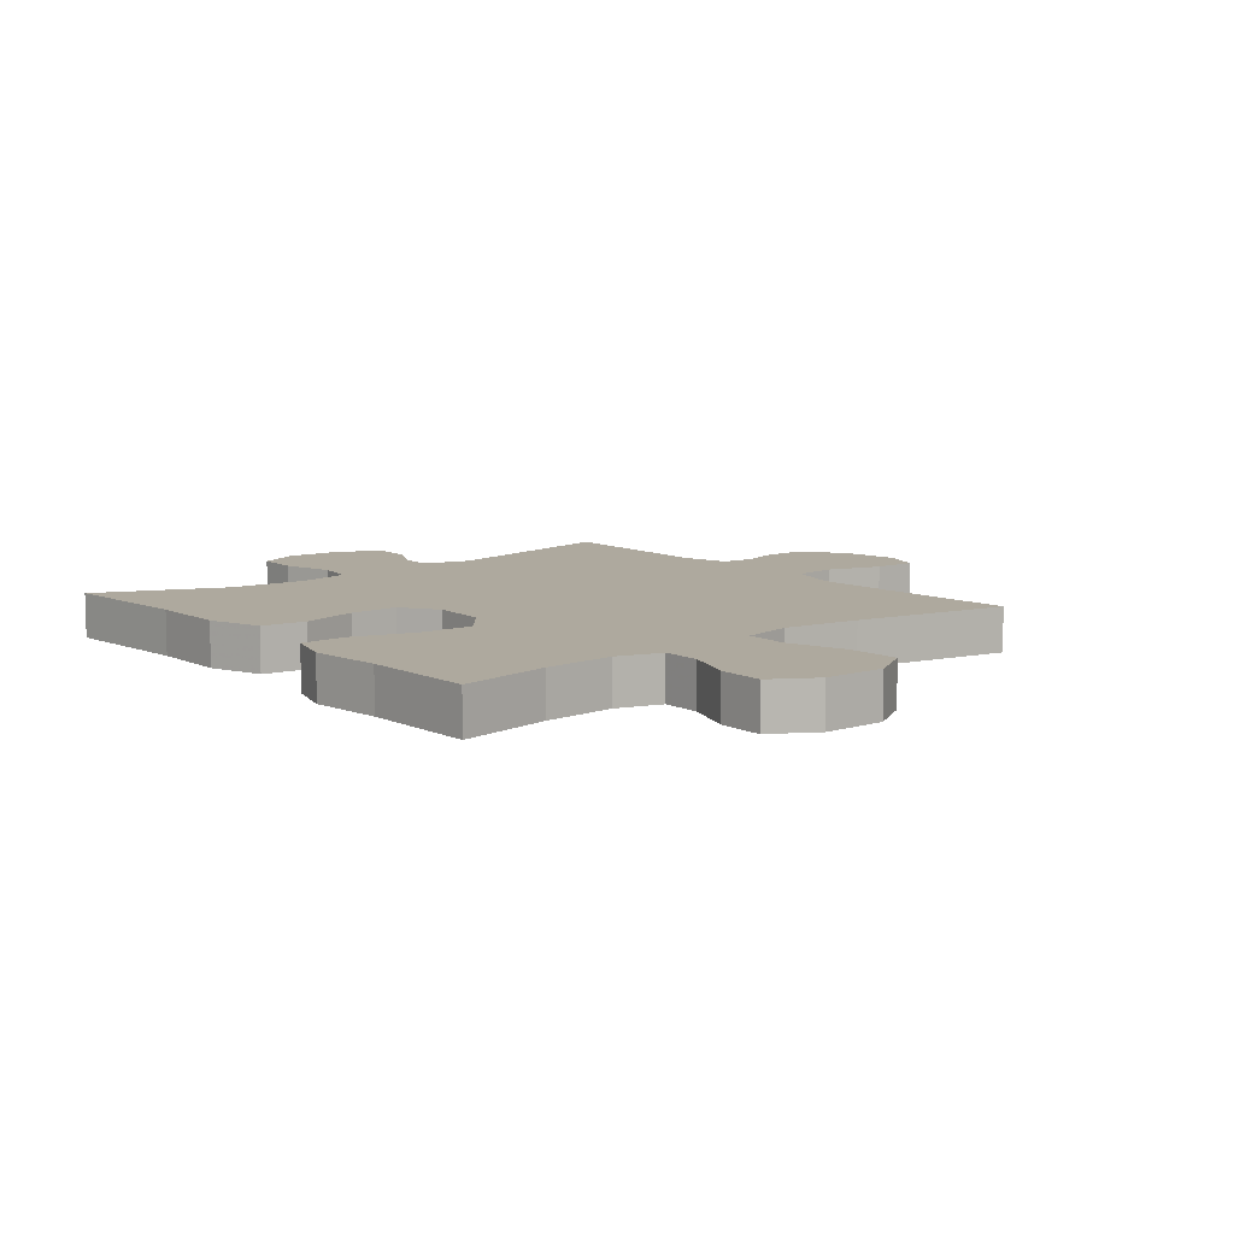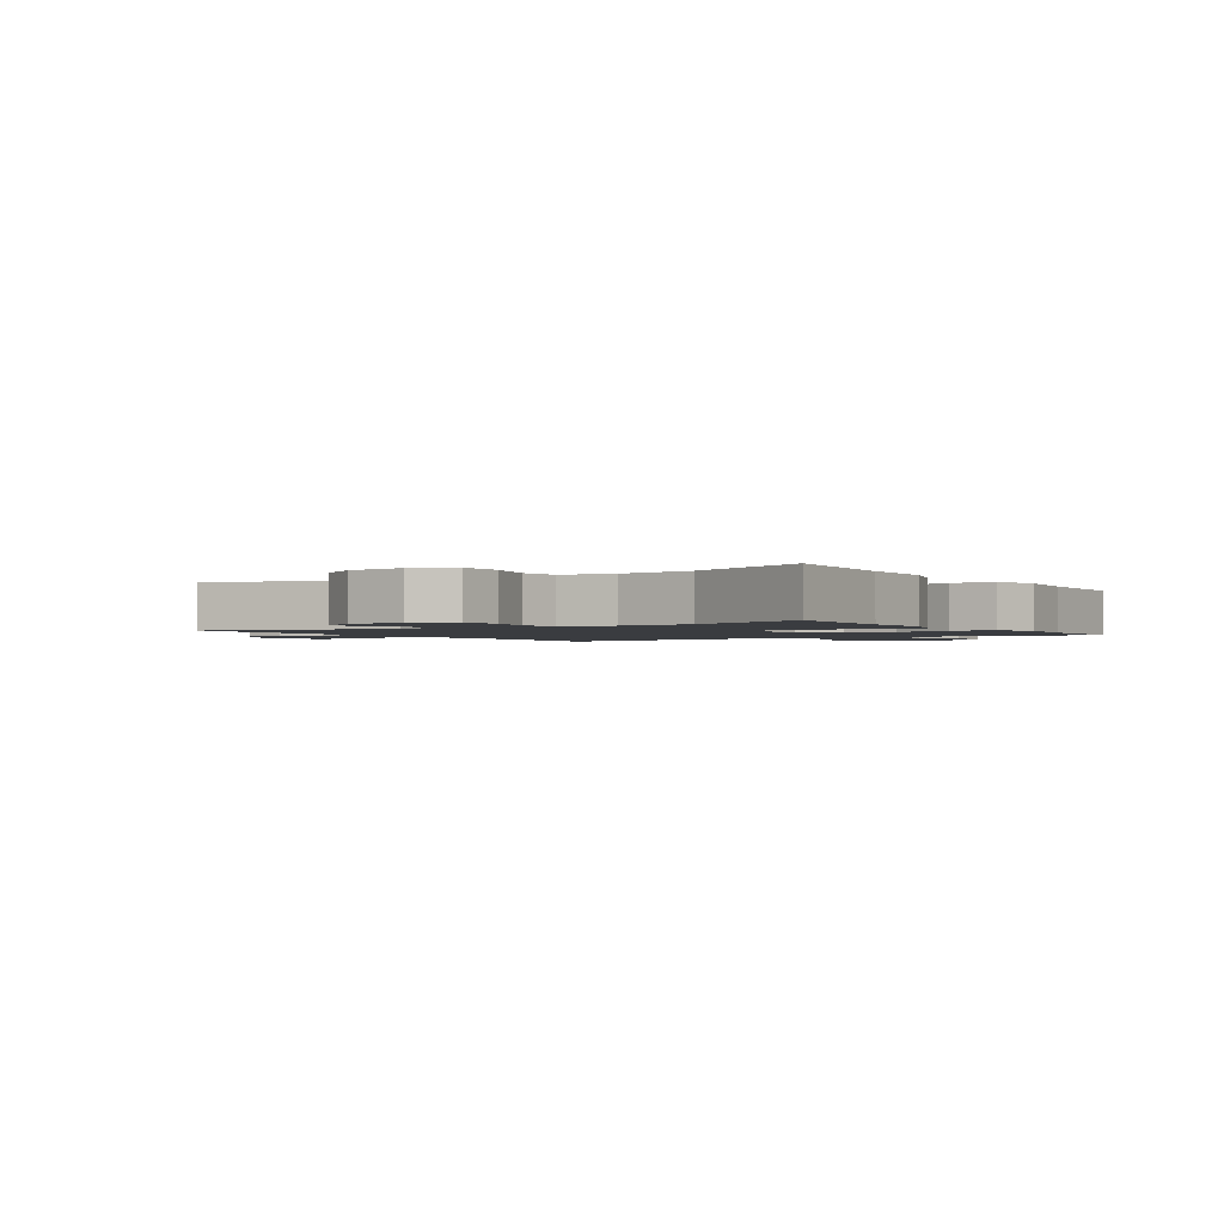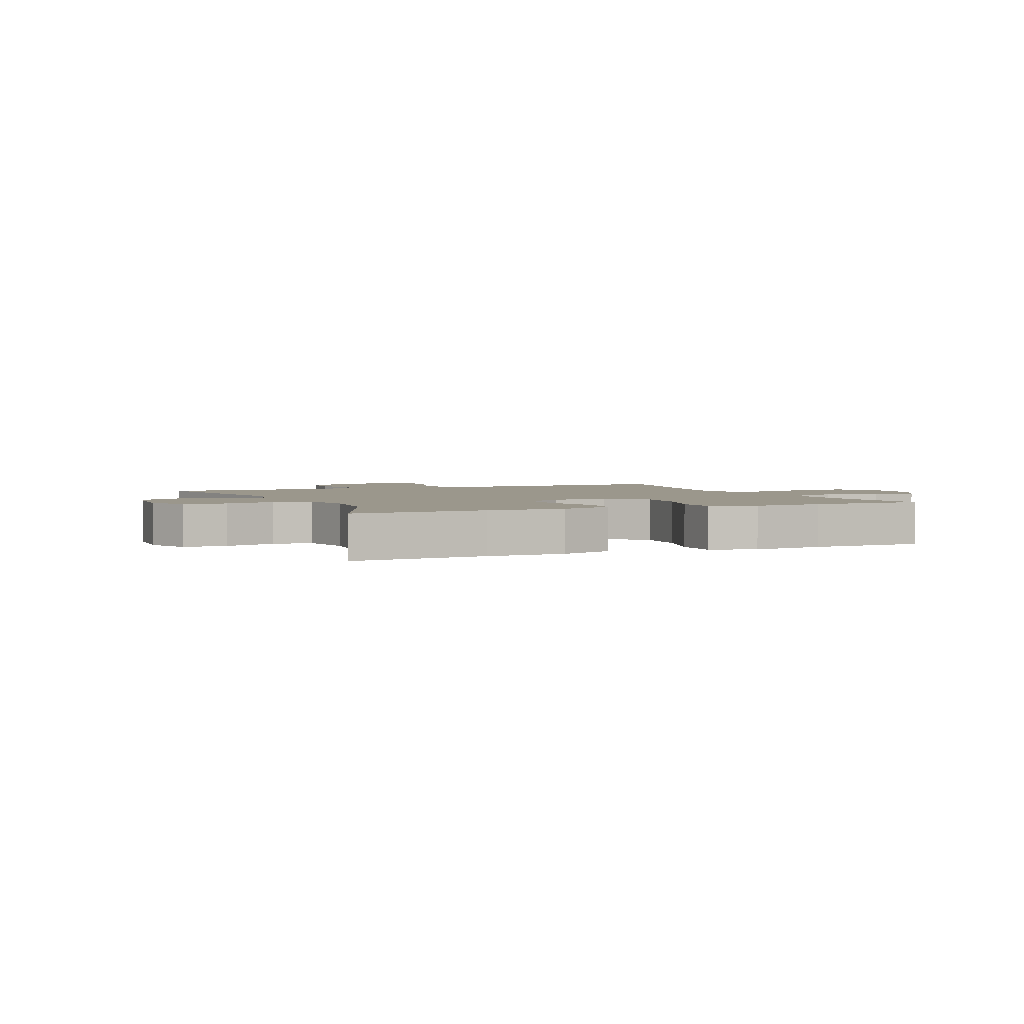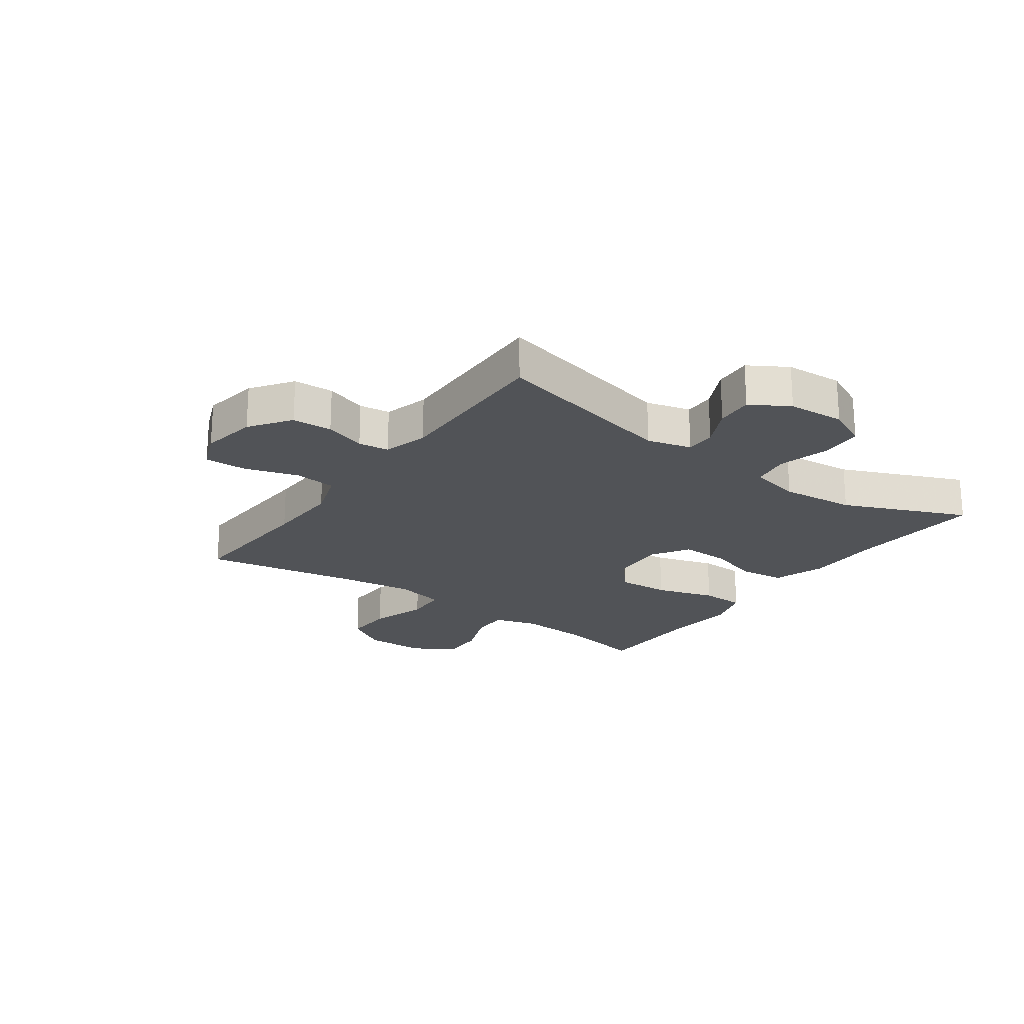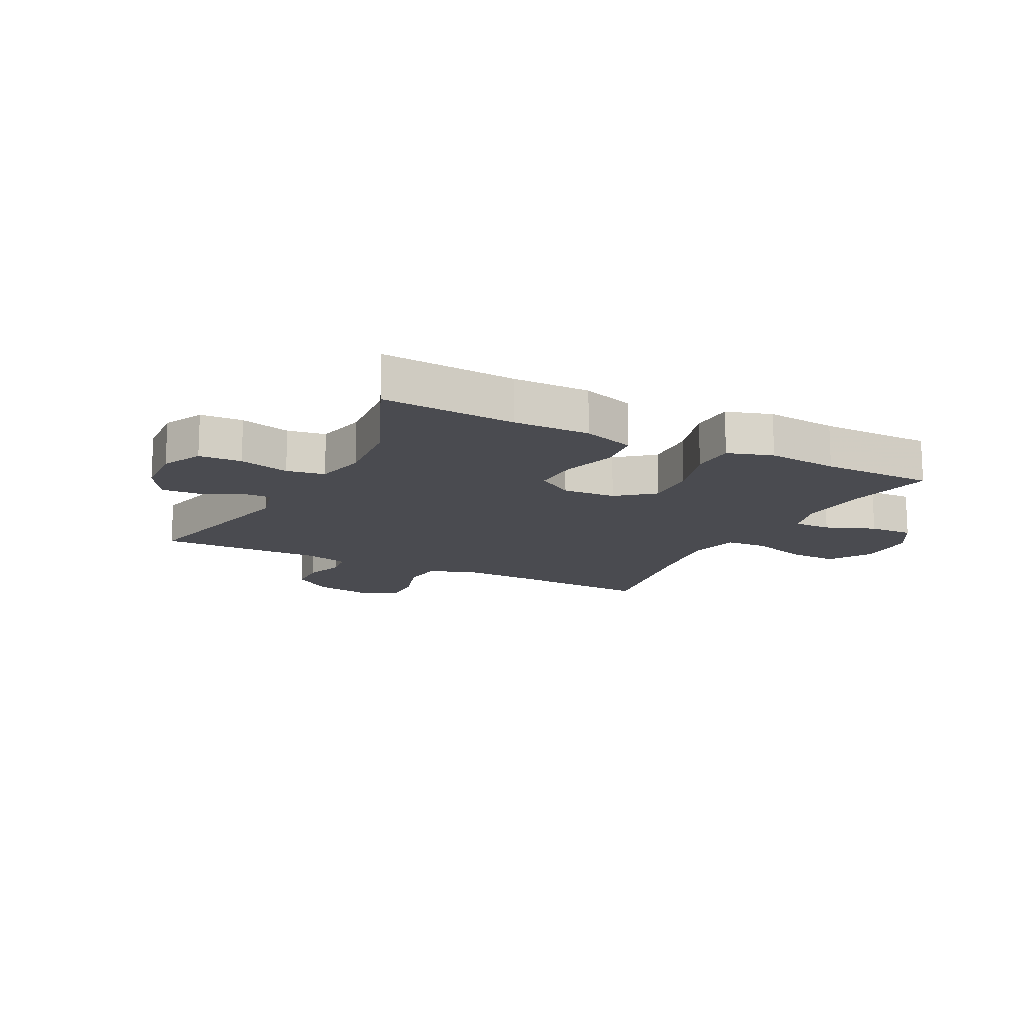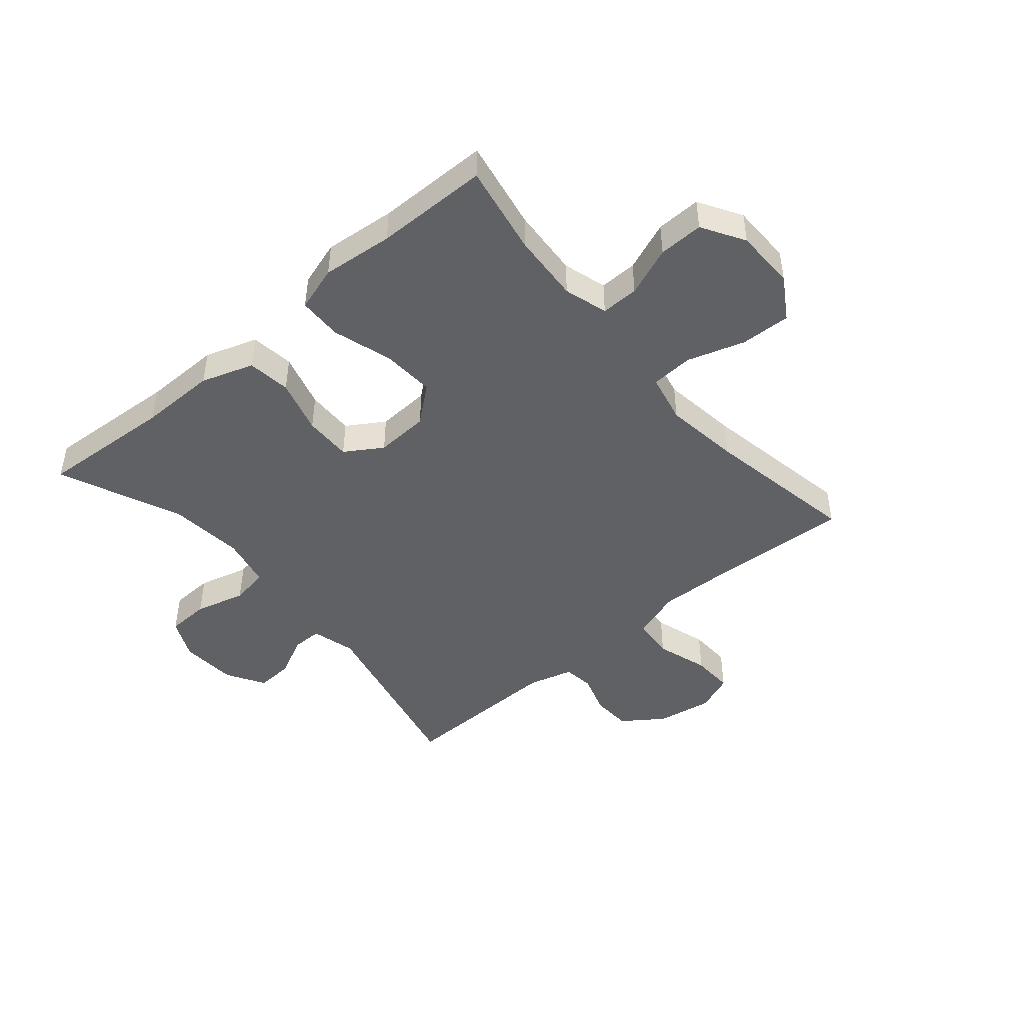
<metadata>
{"format":"obj","ext":"obj","renderer":"f3d","projection":"perspective","resolution":1024,"background":"white","views":[{"elev":9.0,"azim":-129.5,"up":"+Y"},{"elev":-1.8,"azim":122.9,"up":"+Y"},{"elev":2.7,"azim":156.3,"up":"+Y"},{"elev":-21.7,"azim":54.4,"up":"+Y"},{"elev":-14.4,"azim":152.9,"up":"+Y"},{"elev":-45.8,"azim":-139.6,"up":"+Y"}]}
</metadata>
<code>
v 0.5 0.07 0.5
v 0.427 0.07 0.182
v 0.447 0.07 0.107
v 0.498 0.07 0.107
v 0.567 0.07 0.141
v 0.63 0.07 0.145
v 0.669 0.07 0.08
v 0.675 0.07 -0.017
v 0.642 0.07 -0.086
v 0.569 0.07 -0.089
v 0.483 0.07 -0.066
v 0.418 0.07 -0.077
v 0.399 0.07 -0.164
v 0.411 0.07 -0.291
v 0.5 0.07 -0.5
v 0.272 0.07 -0.485
v 0.141 0.07 -0.486
v 0.052 0.07 -0.456
v 0.043 0.07 -0.382
v 0.07 0.07 -0.289
v 0.072 0.07 -0.208
v 0.009 0.07 -0.168
v -0.082 0.07 -0.173
v -0.144 0.07 -0.224
v -0.139 0.07 -0.314
v -0.108 0.07 -0.415
v -0.11 0.07 -0.49
v -0.187 0.07 -0.514
v -0.308 0.07 -0.502
v -0.5 0.07 -0.5
v -0.471 0.07 -0.347
v -0.463 0.07 -0.229
v -0.485 0.07 -0.155
v -0.549 0.07 -0.156
v -0.633 0.07 -0.189
v -0.709 0.07 -0.191
v -0.752 0.07 -0.119
v -0.753 0.07 -0.016
v -0.709 0.07 0.055
v -0.624 0.07 0.052
v -0.527 0.07 0.021
v -0.455 0.07 0.025
v -0.436 0.07 0.109
v -0.453 0.07 0.238
v -0.5 0.07 0.5
v -0.262 0.07 0.487
v -0.135 0.07 0.483
v -0.051 0.07 0.511
v -0.044 0.07 0.583
v -0.072 0.07 0.673
v -0.074 0.07 0.745
v -0.009 0.07 0.771
v 0.086 0.07 0.755
v 0.155 0.07 0.706
v 0.158 0.07 0.638
v 0.135 0.07 0.568
v 0.142 0.07 0.516
v 0.218 0.07 0.495
v 0.5 0 0.5
v 0.427 0 0.182
v 0.447 0 0.107
v 0.498 0 0.107
v 0.567 0 0.141
v 0.63 0 0.145
v 0.669 0 0.08
v 0.675 0 -0.017
v 0.642 0 -0.086
v 0.569 0 -0.089
v 0.483 0 -0.066
v 0.418 0 -0.077
v 0.399 0 -0.164
v 0.411 0 -0.291
v 0.5 0 -0.5
v 0.272 0 -0.485
v 0.141 0 -0.486
v 0.052 0 -0.456
v 0.043 0 -0.382
v 0.07 0 -0.289
v 0.072 0 -0.208
v 0.009 0 -0.168
v -0.082 0 -0.173
v -0.144 0 -0.224
v -0.139 0 -0.314
v -0.108 0 -0.415
v -0.11 0 -0.49
v -0.187 0 -0.514
v -0.308 0 -0.502
v -0.5 0 -0.5
v -0.471 0 -0.347
v -0.463 0 -0.229
v -0.485 0 -0.155
v -0.549 0 -0.156
v -0.633 0 -0.189
v -0.709 0 -0.191
v -0.752 0 -0.119
v -0.753 0 -0.016
v -0.709 0 0.055
v -0.624 0 0.052
v -0.527 0 0.021
v -0.455 0 0.025
v -0.436 0 0.109
v -0.453 0 0.238
v -0.5 0 0.5
v -0.262 0 0.487
v -0.135 0 0.483
v -0.051 0 0.511
v -0.044 0 0.583
v -0.072 0 0.673
v -0.074 0 0.745
v -0.009 0 0.771
v 0.086 0 0.755
v 0.155 0 0.706
v 0.158 0 0.638
v 0.135 0 0.568
v 0.142 0 0.516
v 0.218 0 0.495
f 53 54 55 56
f 53 56 57
f 52 53 57
f 49 50 51 52
f 48 49 52 57
f 47 48 57 58
f 44 45 46
f 43 44 46 47
f 42 43 47 58
f 38 39 40 41
f 38 41 42
f 37 38 42
f 34 35 36 37
f 33 34 37 42
f 32 33 42 58
f 29 30 31
f 25 26 27 28
f 24 25 28 29
f 17 18 19 20
f 16 17 20 21
f 14 15 16 21
f 13 14 21 22
f 8 9 10 11
f 8 11 12
f 7 8 12
f 4 5 6 7
f 3 4 7 12
f 2 3 12 13
f 58 1 2
f 24 29 31 32
f 23 24 32 58
f 22 23 58 2
f 2 13 22
f 114 113 112 111
f 115 114 111
f 115 111 110
f 110 109 108 107
f 115 110 107 106
f 116 115 106 105
f 104 103 102
f 105 104 102 101
f 116 105 101 100
f 99 98 97 96
f 100 99 96
f 100 96 95
f 95 94 93 92
f 100 95 92 91
f 116 100 91 90
f 89 88 87
f 86 85 84 83
f 87 86 83 82
f 78 77 76 75
f 79 78 75 74
f 79 74 73 72
f 80 79 72 71
f 69 68 67 66
f 70 69 66
f 70 66 65
f 65 64 63 62
f 70 65 62 61
f 71 70 61 60
f 60 59 116
f 90 89 87 82
f 116 90 82 81
f 60 116 81 80
f 80 71 60
f 1 59 60 2
f 2 60 61 3
f 3 61 62 4
f 4 62 63 5
f 5 63 64 6
f 6 64 65 7
f 7 65 66 8
f 8 66 67 9
f 9 67 68 10
f 10 68 69 11
f 11 69 70 12
f 12 70 71 13
f 13 71 72 14
f 14 72 73 15
f 15 73 74 16
f 16 74 75 17
f 17 75 76 18
f 18 76 77 19
f 19 77 78 20
f 20 78 79 21
f 21 79 80 22
f 22 80 81 23
f 23 81 82 24
f 24 82 83 25
f 25 83 84 26
f 26 84 85 27
f 27 85 86 28
f 28 86 87 29
f 29 87 88 30
f 30 88 89 31
f 31 89 90 32
f 32 90 91 33
f 33 91 92 34
f 34 92 93 35
f 35 93 94 36
f 36 94 95 37
f 37 95 96 38
f 38 96 97 39
f 39 97 98 40
f 40 98 99 41
f 41 99 100 42
f 42 100 101 43
f 43 101 102 44
f 44 102 103 45
f 45 103 104 46
f 46 104 105 47
f 47 105 106 48
f 48 106 107 49
f 49 107 108 50
f 50 108 109 51
f 51 109 110 52
f 52 110 111 53
f 53 111 112 54
f 54 112 113 55
f 55 113 114 56
f 56 114 115 57
f 57 115 116 58
f 58 116 59 1

</code>
